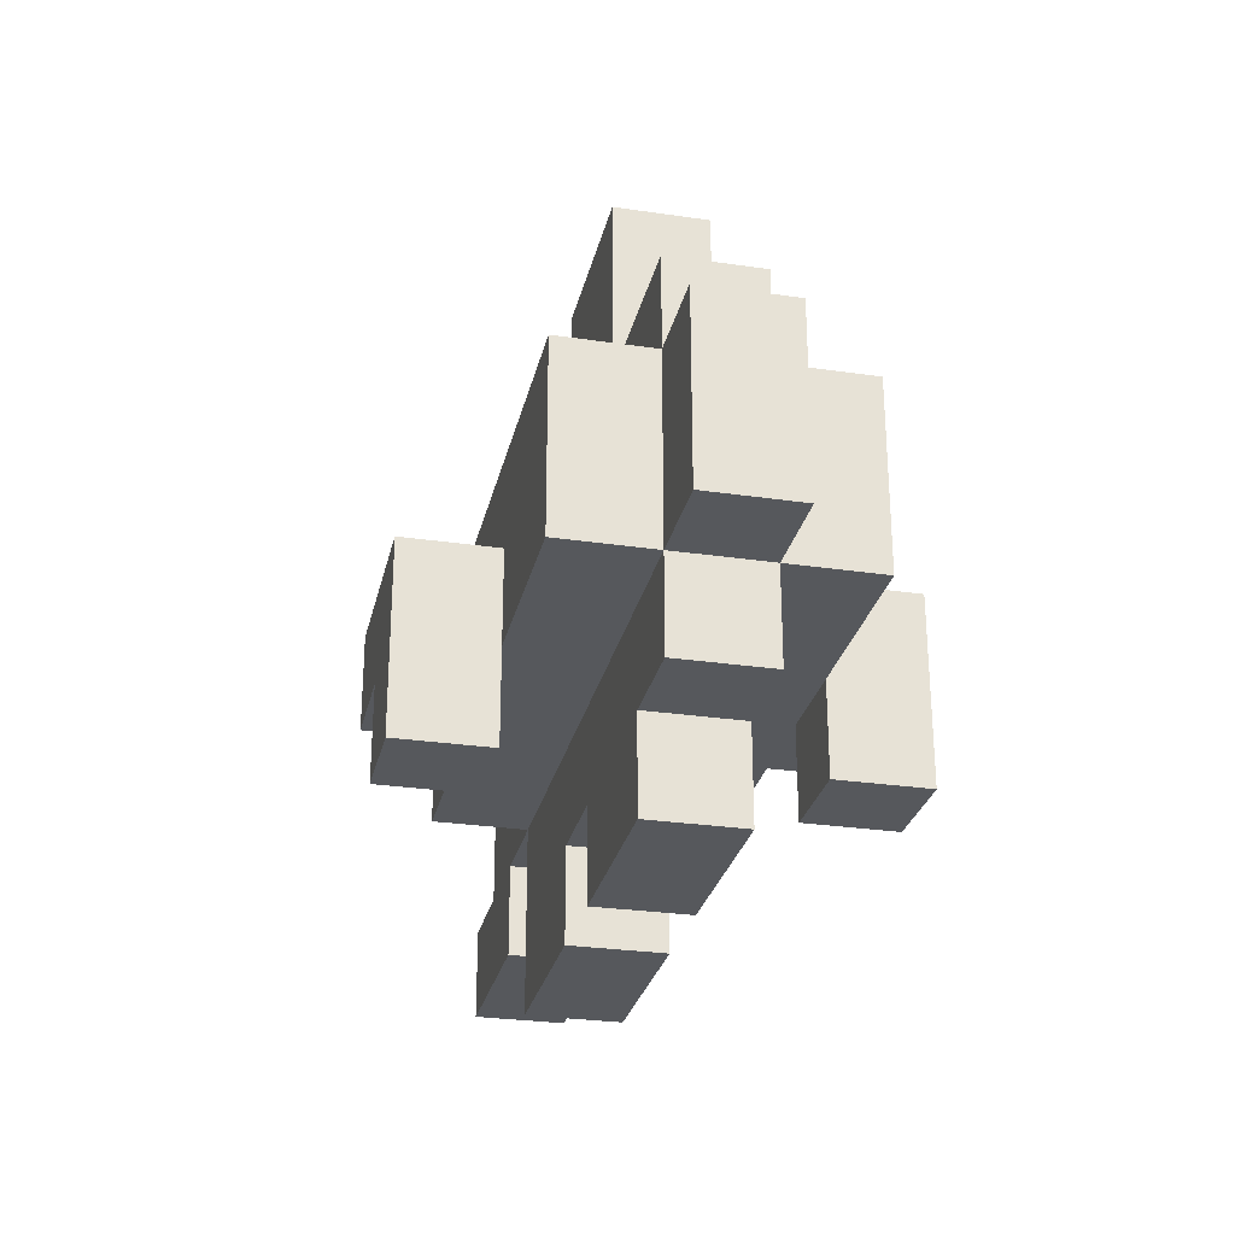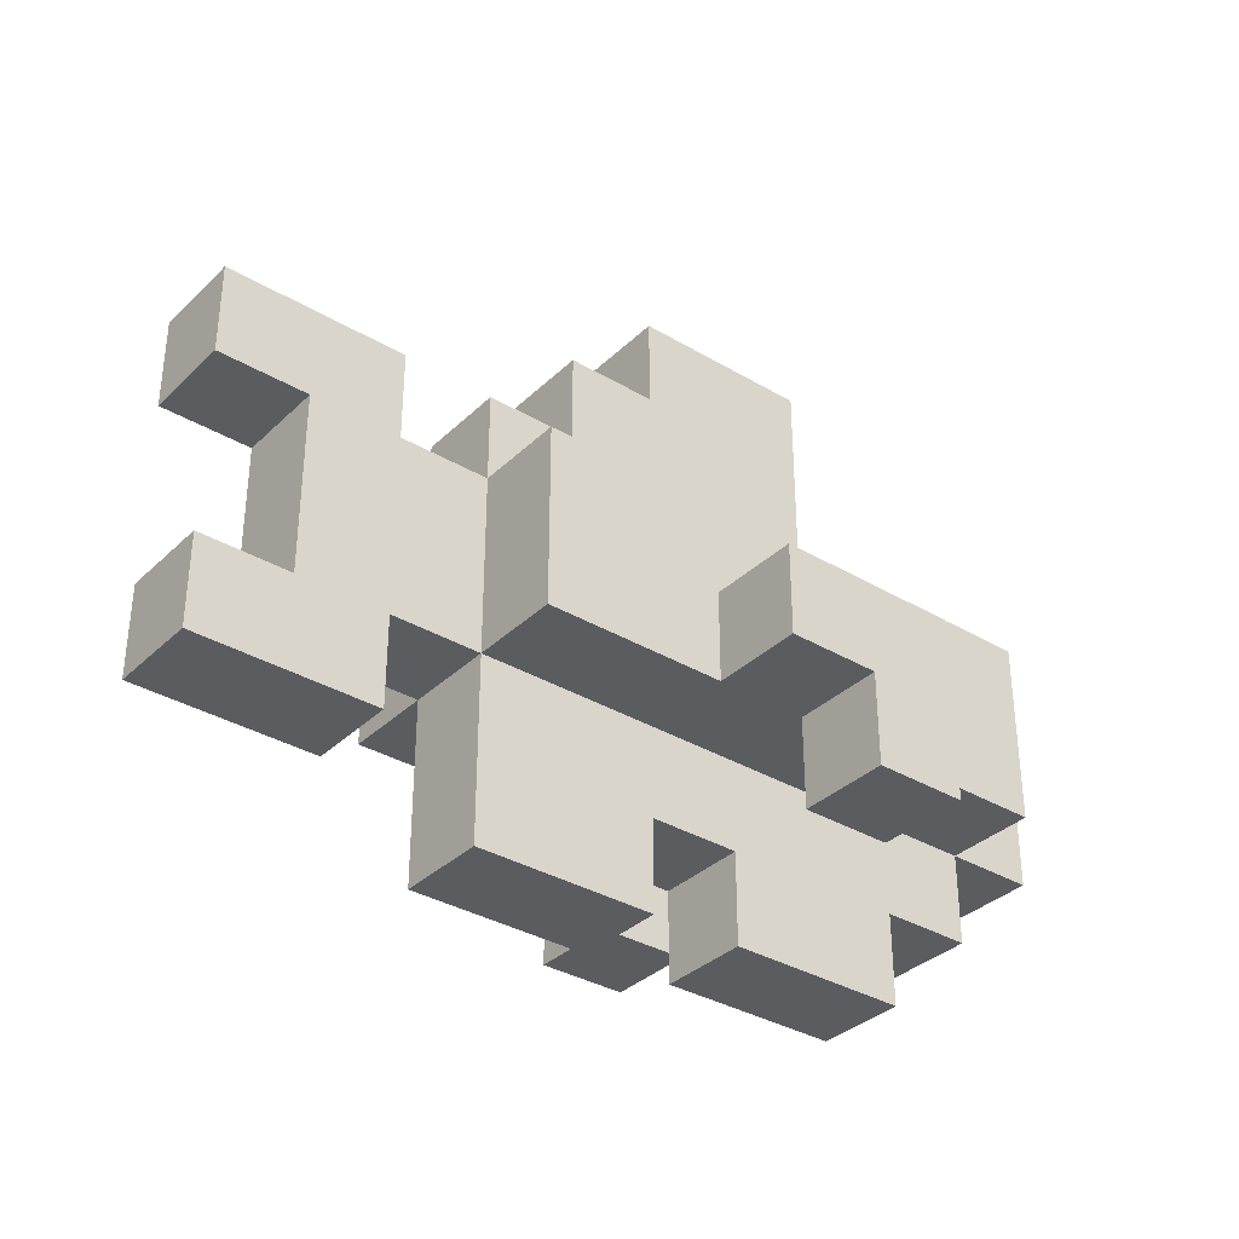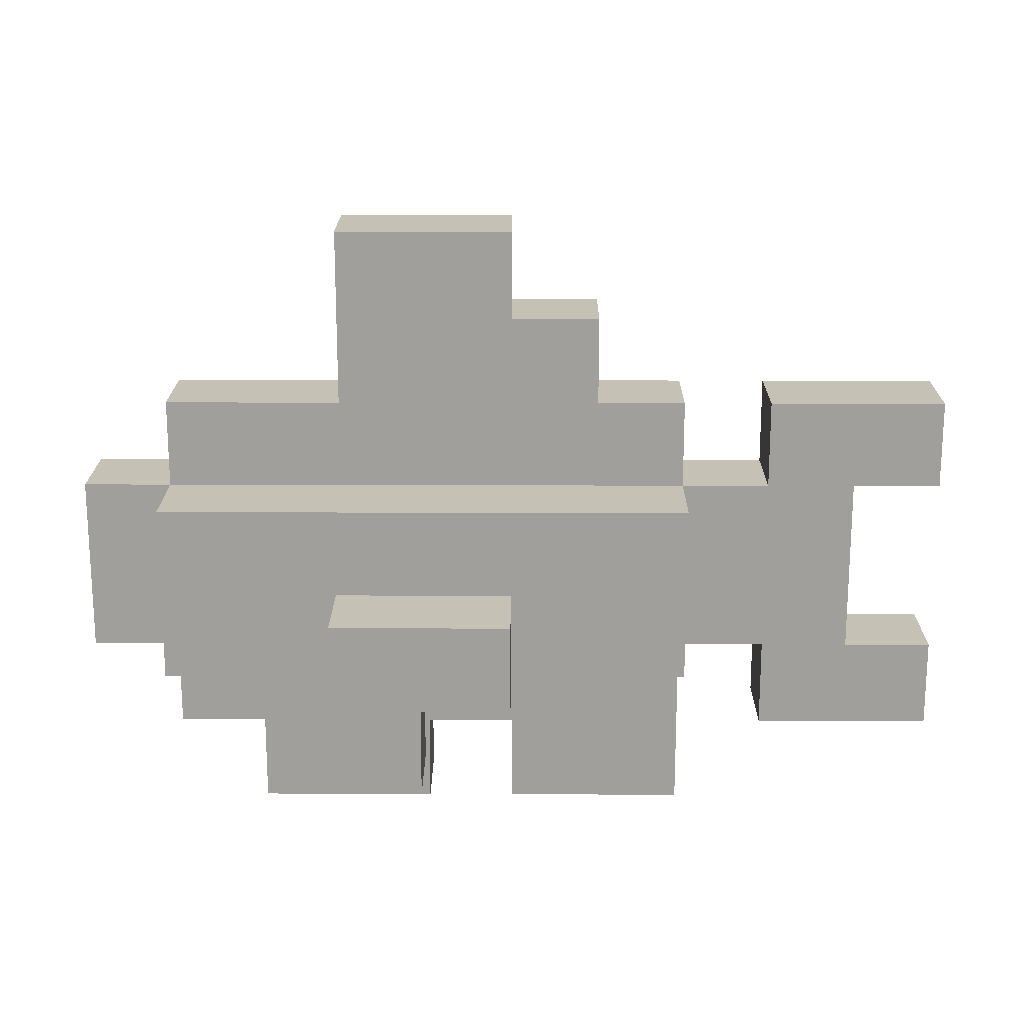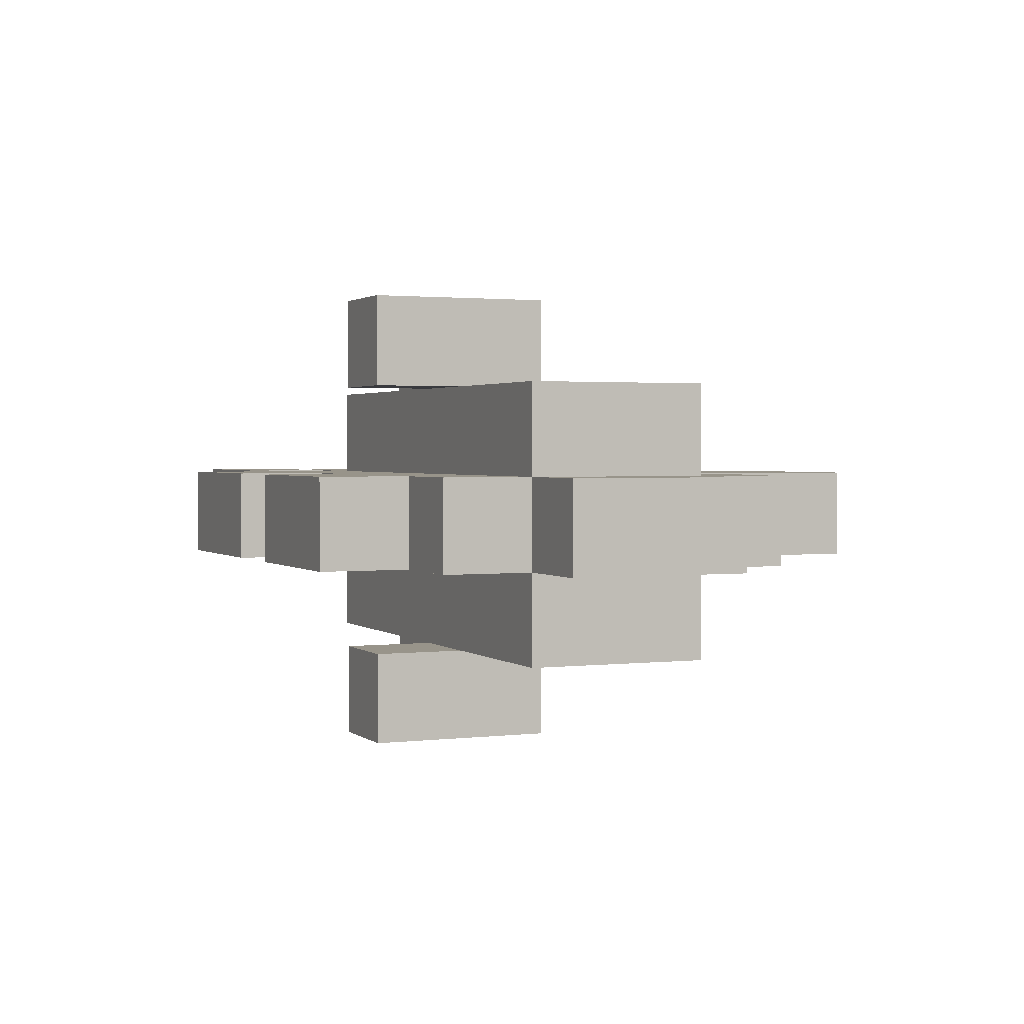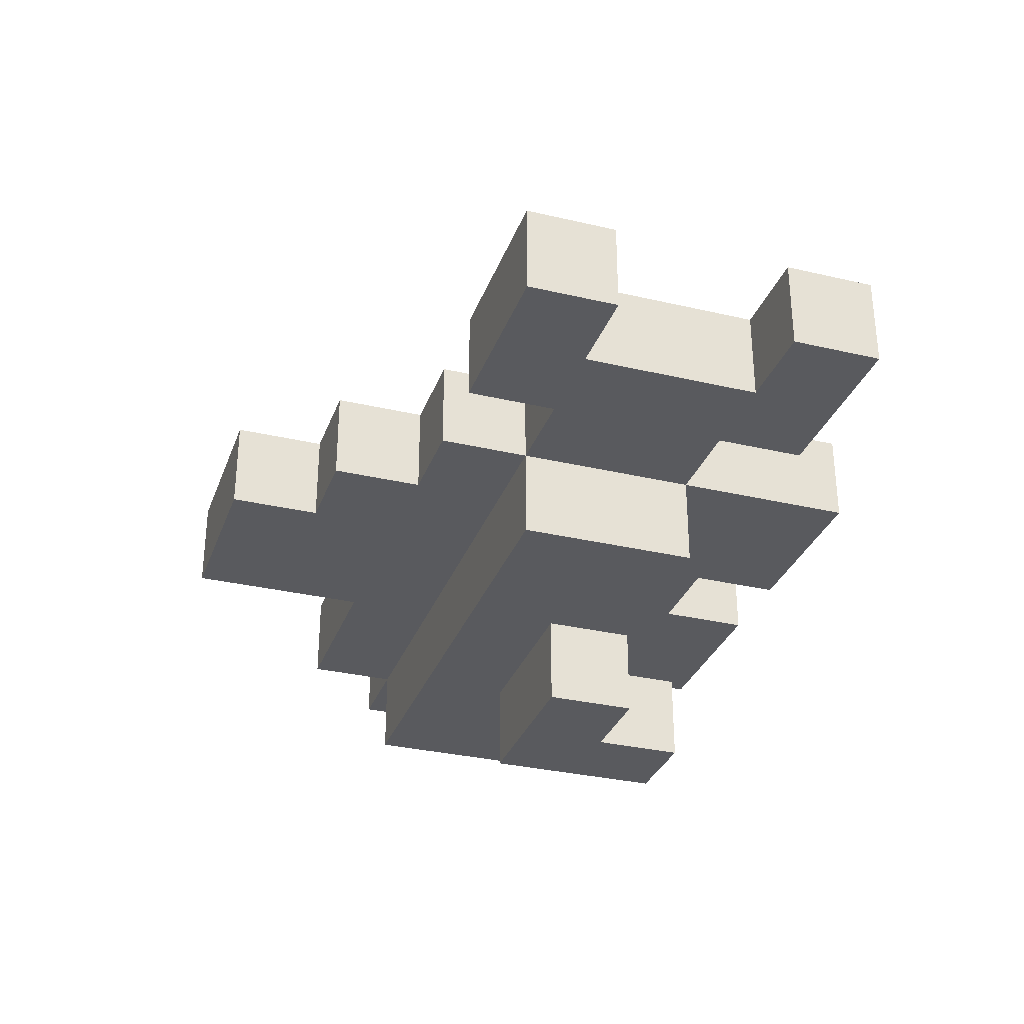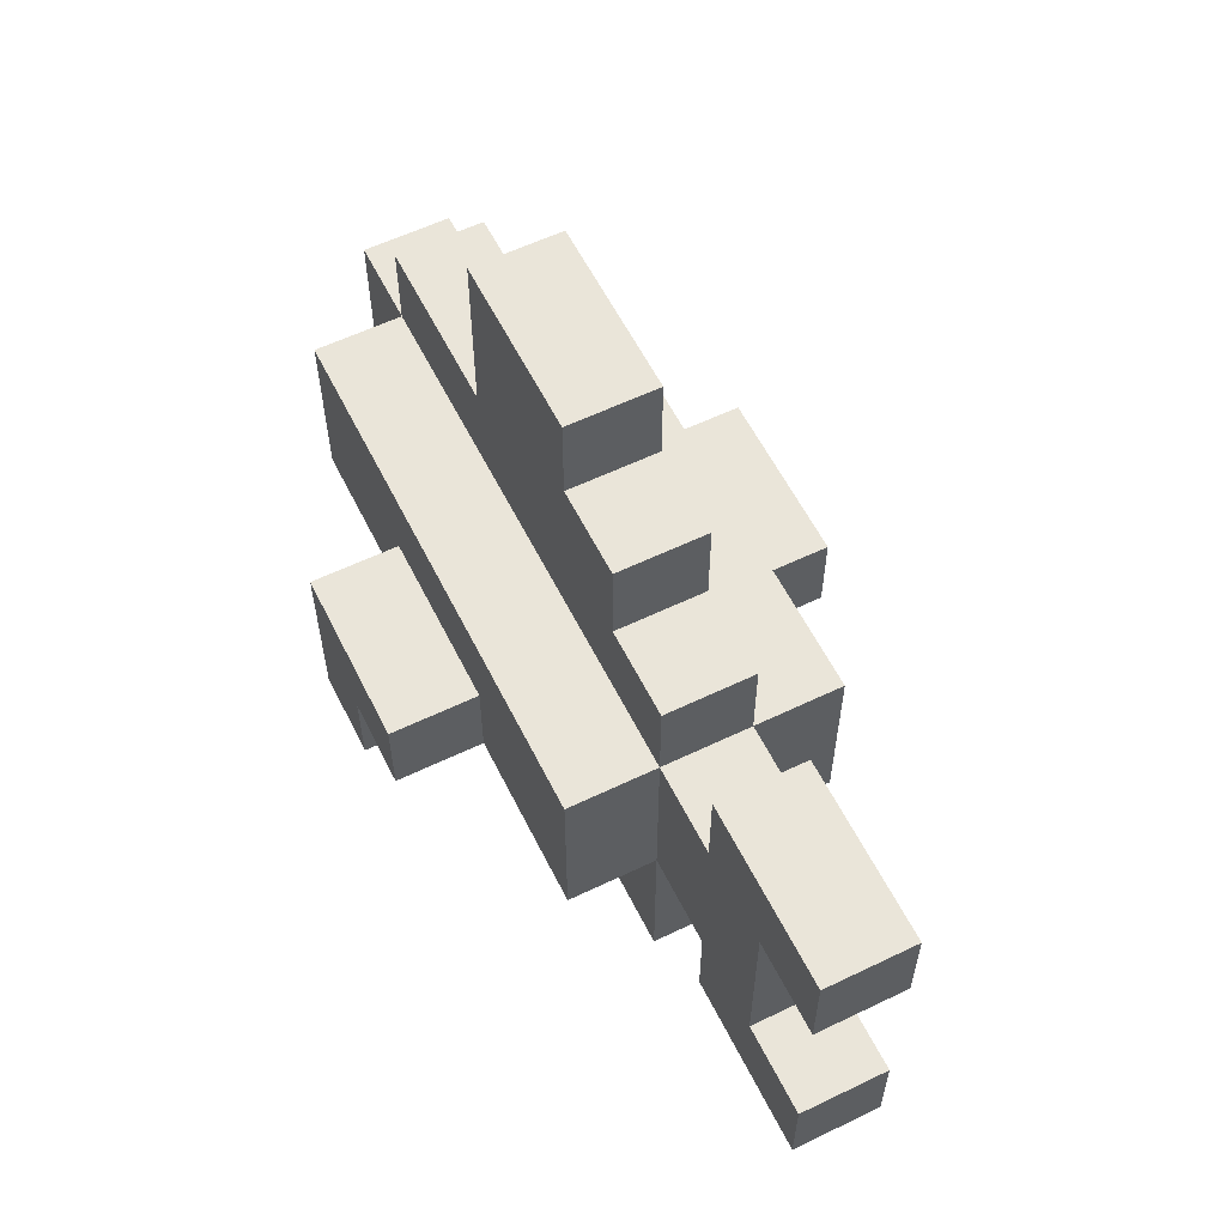
<metadata>
{"format":"obj","ext":"obj","renderer":"f3d","projection":"perspective","resolution":1024,"background":"white","views":[{"elev":-28.0,"azim":77.4,"up":"+Y"},{"elev":-34.6,"azim":-38.5,"up":"+Y"},{"elev":18.8,"azim":-179.6,"up":"+Y"},{"elev":1.8,"azim":66.6,"up":"+Z"},{"elev":-31.6,"azim":-108.4,"up":"+Z"},{"elev":58.6,"azim":-116.4,"up":"+Y"}]}
</metadata>
<code>
v 1 6 -0
v 1 6 -1
v 1 7 -0
v 1 7 -1
v 1 9 -0
v 1 9 -1
v 1 10 -0
v 1 10 -1
v 2 7 -0
v 2 7 -1
v 2 9 -0
v 2 9 -1
v 4 5 -0
v 4 5 -1
v 4 6 -0
v 4 6 -1
v 4 7 1
v 4 7 -0
v 4 7 -1
v 4 7 -2
v 4 8 1
v 4 8 -0
v 4 8 -1
v 4 8 -2
v 4 9 1
v 4 9 -0
v 4 9 -1
v 4 9 -2
v 4 10 -0
v 4 10 -1
v 5 10 -0
v 5 10 -1
v 5 11 -0
v 5 11 -1
v 6 7 2
v 6 7 1
v 6 7 -2
v 6 7 -3
v 6 8 2
v 6 8 1
v 6 8 -2
v 6 8 -3
v 6 11 -0
v 6 11 -1
v 6 12 -0
v 6 12 -1
v 7 5 -0
v 7 5 -1
v 7 6 2
v 7 6 1
v 7 6 -0
v 7 6 -1
v 7 6 -2
v 7 6 -3
v 7 7 2
v 7 7 1
v 7 7 -2
v 7 7 -3
v 3 6 -0
v 3 6 -1
v 3 7 -0
v 3 7 -1
v 3 9 -0
v 3 9 -1
v 3 10 -0
v 3 10 -1
v 6 5 -0
v 6 5 -1
v 6 6 -0
v 6 6 -1
v 8 6 2
v 8 6 1
v 8 6 -2
v 8 6 -3
v 8 7 1
v 8 7 -2
v 8 8 2
v 8 8 1
v 8 8 -2
v 8 8 -3
v 8 10 -0
v 8 10 -1
v 8 11 -0
v 8 11 -1
v 8 12 -0
v 8 12 -1
v 9 5 -0
v 9 5 -1
v 9 6 -0
v 9 6 -1
v 10 6 -0
v 10 6 -1
v 10 7 1
v 10 7 -0
v 10 7 -1
v 10 7 -2
v 10 8 1
v 10 8 -0
v 10 8 -1
v 10 8 -2
v 10 9 1
v 10 9 -0
v 10 9 -1
v 10 9 -2
v 10 10 -0
v 10 10 -1
v 11 7 -0
v 11 7 -1
v 11 8 -0
v 11 8 -1
v 11 9 -0
v 11 9 -1
v 6 7 2
v 6 8 2
v 7 6 2
v 7 7 2
v 8 6 2
v 8 8 2
v 4 7 1
v 4 8 1
v 4 9 1
v 5 7 1
v 5 8 1
v 5 9 1
v 6 7 1
v 6 8 1
v 6 9 1
v 7 8 1
v 7 9 1
v 8 7 1
v 8 8 1
v 8 9 1
v 9 7 1
v 9 8 1
v 9 9 1
v 10 7 1
v 10 8 1
v 10 9 1
v 1 6 -0
v 1 7 -0
v 1 9 -0
v 1 10 -0
v 2 7 -0
v 2 9 -0
v 3 6 -0
v 3 7 -0
v 3 8 -0
v 3 9 -0
v 3 10 -0
v 4 5 -0
v 4 6 -0
v 4 7 -0
v 4 8 -0
v 4 9 -0
v 4 10 -0
v 5 6 -0
v 5 7 -0
v 5 9 -0
v 5 10 -0
v 5 11 -0
v 6 5 -0
v 6 6 -0
v 6 7 -0
v 6 9 -0
v 6 10 -0
v 6 11 -0
v 6 12 -0
v 7 5 -0
v 7 6 -0
v 7 7 -0
v 7 9 -0
v 7 10 -0
v 8 7 -0
v 8 9 -0
v 8 10 -0
v 8 11 -0
v 8 12 -0
v 9 5 -0
v 9 6 -0
v 9 7 -0
v 9 9 -0
v 9 10 -0
v 10 6 -0
v 10 7 -0
v 10 8 -0
v 10 9 -0
v 10 10 -0
v 11 7 -0
v 11 8 -0
v 11 9 -0
v 7 6 -2
v 7 7 -2
v 8 6 -2
v 8 7 -2
v 7 6 1
v 7 7 1
v 8 6 1
v 8 7 1
v 1 6 -1
v 1 7 -1
v 1 9 -1
v 1 10 -1
v 2 7 -1
v 2 9 -1
v 3 6 -1
v 3 7 -1
v 3 8 -1
v 3 9 -1
v 3 10 -1
v 4 5 -1
v 4 6 -1
v 4 7 -1
v 4 8 -1
v 4 9 -1
v 4 10 -1
v 5 6 -1
v 5 7 -1
v 5 9 -1
v 5 10 -1
v 5 11 -1
v 6 5 -1
v 6 6 -1
v 6 7 -1
v 6 9 -1
v 6 10 -1
v 6 11 -1
v 6 12 -1
v 7 5 -1
v 7 6 -1
v 7 7 -1
v 7 9 -1
v 7 10 -1
v 8 7 -1
v 8 9 -1
v 8 10 -1
v 8 11 -1
v 8 12 -1
v 9 5 -1
v 9 6 -1
v 9 7 -1
v 9 9 -1
v 9 10 -1
v 10 6 -1
v 10 7 -1
v 10 8 -1
v 10 9 -1
v 10 10 -1
v 11 7 -1
v 11 8 -1
v 11 9 -1
v 4 7 -2
v 4 8 -2
v 4 9 -2
v 5 7 -2
v 5 8 -2
v 5 9 -2
v 6 7 -2
v 6 8 -2
v 6 9 -2
v 7 8 -2
v 7 9 -2
v 8 7 -2
v 8 8 -2
v 8 9 -2
v 9 7 -2
v 9 8 -2
v 9 9 -2
v 10 7 -2
v 10 8 -2
v 10 9 -2
v 6 7 -3
v 6 8 -3
v 7 6 -3
v 7 7 -3
v 8 6 -3
v 8 8 -3
v 4 5 -0
v 6 5 -0
v 7 5 -0
v 9 5 -0
v 4 5 -1
v 6 5 -1
v 7 5 -1
v 9 5 -1
v 7 6 2
v 8 6 2
v 7 6 1
v 8 6 1
v 1 6 -0
v 3 6 -0
v 6 6 -0
v 7 6 -0
v 9 6 -0
v 10 6 -0
v 1 6 -1
v 3 6 -1
v 6 6 -1
v 7 6 -1
v 9 6 -1
v 10 6 -1
v 7 6 -2
v 8 6 -2
v 7 6 -3
v 8 6 -3
v 6 7 2
v 7 7 2
v 4 7 1
v 5 7 1
v 6 7 1
v 7 7 1
v 8 7 1
v 9 7 1
v 10 7 1
v 3 7 -0
v 4 7 -0
v 5 7 -0
v 6 7 -0
v 7 7 -0
v 8 7 -0
v 9 7 -0
v 10 7 -0
v 11 7 -0
v 3 7 -1
v 4 7 -1
v 5 7 -1
v 6 7 -1
v 7 7 -1
v 8 7 -1
v 9 7 -1
v 10 7 -1
v 11 7 -1
v 4 7 -2
v 5 7 -2
v 6 7 -2
v 7 7 -2
v 8 7 -2
v 9 7 -2
v 10 7 -2
v 6 7 -3
v 7 7 -3
v 1 9 -0
v 2 9 -0
v 1 9 -1
v 2 9 -1
v 1 7 -0
v 2 7 -0
v 1 7 -1
v 2 7 -1
v 6 8 2
v 8 8 2
v 6 8 1
v 7 8 1
v 8 8 1
v 6 8 -2
v 7 8 -2
v 8 8 -2
v 6 8 -3
v 8 8 -3
v 4 9 1
v 5 9 1
v 6 9 1
v 7 9 1
v 8 9 1
v 9 9 1
v 10 9 1
v 3 9 -0
v 4 9 -0
v 5 9 -0
v 6 9 -0
v 7 9 -0
v 8 9 -0
v 9 9 -0
v 10 9 -0
v 11 9 -0
v 3 9 -1
v 4 9 -1
v 5 9 -1
v 6 9 -1
v 7 9 -1
v 8 9 -1
v 9 9 -1
v 10 9 -1
v 11 9 -1
v 4 9 -2
v 5 9 -2
v 6 9 -2
v 7 9 -2
v 8 9 -2
v 9 9 -2
v 10 9 -2
v 1 10 -0
v 3 10 -0
v 4 10 -0
v 5 10 -0
v 8 10 -0
v 9 10 -0
v 10 10 -0
v 1 10 -1
v 3 10 -1
v 4 10 -1
v 5 10 -1
v 8 10 -1
v 9 10 -1
v 10 10 -1
v 5 11 -0
v 6 11 -0
v 5 11 -1
v 6 11 -1
v 6 12 -0
v 8 12 -0
v 6 12 -1
v 8 12 -1
f 3 2 1
f 4 2 3
f 7 6 5
f 8 6 7
f 11 10 9
f 12 10 11
f 15 14 13
f 16 14 15
f 18 16 15
f 19 16 18
f 21 18 17
f 22 18 21
f 23 20 19
f 24 20 23
f 25 22 21
f 26 22 25
f 27 24 23
f 28 24 27
f 29 27 26
f 30 27 29
f 33 32 31
f 34 32 33
f 39 36 35
f 40 36 39
f 41 38 37
f 42 38 41
f 45 44 43
f 46 44 45
f 51 48 47
f 52 48 51
f 55 50 49
f 56 50 55
f 57 54 53
f 58 54 57
f 59 60 61
f 61 60 62
f 63 64 65
f 65 64 66
f 67 68 69
f 69 68 70
f 71 72 75
f 73 74 76
f 71 75 77
f 77 75 78
f 76 74 79
f 79 74 80
f 81 82 83
f 83 82 84
f 83 84 85
f 85 84 86
f 87 88 89
f 89 88 90
f 91 92 94
f 94 92 95
f 93 94 97
f 97 94 98
f 95 96 99
f 99 96 100
f 97 98 101
f 101 98 102
f 99 100 103
f 103 100 104
f 102 103 105
f 105 103 106
f 107 108 109
f 109 108 110
f 109 110 111
f 111 110 112
f 116 114 113
f 117 116 115
f 118 114 116
f 118 116 117
f 122 120 119
f 123 121 120
f 123 120 122
f 124 121 123
f 125 123 122
f 126 124 123
f 126 123 125
f 127 124 126
f 128 127 126
f 129 127 128
f 131 129 128
f 132 129 131
f 133 131 130
f 134 132 131
f 134 131 133
f 135 132 134
f 136 134 133
f 137 135 134
f 137 134 136
f 138 135 137
f 143 140 139
f 144 142 141
f 145 143 139
f 145 144 143
f 146 144 145
f 147 144 146
f 148 142 144
f 148 144 147
f 149 142 148
f 152 147 146
f 153 148 147
f 153 147 152
f 154 148 153
f 156 151 150
f 156 152 151
f 157 152 156
f 158 155 154
f 159 155 158
f 161 156 150
f 162 157 156
f 162 156 161
f 163 157 162
f 164 159 158
f 165 160 159
f 165 159 164
f 166 160 165
f 169 163 162
f 170 163 169
f 171 165 164
f 172 166 165
f 172 165 171
f 173 170 169
f 174 172 171
f 175 166 172
f 175 172 174
f 176 167 166
f 176 166 175
f 177 167 176
f 178 169 168
f 179 173 169
f 179 169 178
f 180 173 179
f 181 175 174
f 182 175 181
f 183 180 179
f 184 180 183
f 186 182 181
f 187 182 186
f 188 185 184
f 189 186 185
f 189 185 188
f 190 186 189
f 193 192 191
f 194 192 193
f 195 196 197
f 197 196 198
f 199 200 203
f 201 202 204
f 199 203 205
f 203 204 205
f 205 204 206
f 206 204 207
f 204 202 208
f 207 204 208
f 208 202 209
f 206 207 212
f 207 208 213
f 212 207 213
f 213 208 214
f 210 211 216
f 211 212 216
f 216 212 217
f 214 215 218
f 218 215 219
f 210 216 221
f 216 217 222
f 221 216 222
f 222 217 223
f 218 219 224
f 219 220 225
f 224 219 225
f 225 220 226
f 222 223 229
f 229 223 230
f 224 225 231
f 225 226 232
f 231 225 232
f 229 230 233
f 231 232 234
f 232 226 235
f 234 232 235
f 226 227 236
f 235 226 236
f 236 227 237
f 228 229 238
f 229 233 239
f 238 229 239
f 239 233 240
f 234 235 241
f 241 235 242
f 239 240 243
f 243 240 244
f 241 242 246
f 246 242 247
f 244 245 248
f 245 246 249
f 248 245 249
f 249 246 250
f 251 252 254
f 252 253 255
f 254 252 255
f 255 253 256
f 254 255 257
f 255 256 258
f 257 255 258
f 258 256 259
f 258 259 260
f 260 259 261
f 260 261 263
f 263 261 264
f 262 263 265
f 263 264 266
f 265 263 266
f 266 264 267
f 265 266 268
f 266 267 269
f 268 266 269
f 269 267 270
f 271 272 274
f 273 274 275
f 274 272 276
f 275 274 276
f 281 278 277
f 282 278 281
f 283 280 279
f 284 280 283
f 287 286 285
f 288 286 287
f 295 290 289
f 296 290 295
f 297 292 291
f 298 292 297
f 299 294 293
f 300 294 299
f 303 302 301
f 304 302 303
f 309 306 305
f 310 306 309
f 315 308 307
f 316 309 308
f 316 310 309
f 316 308 315
f 317 310 316
f 318 311 310
f 318 310 317
f 319 312 311
f 319 311 318
f 320 313 312
f 320 312 319
f 321 313 320
f 323 315 314
f 324 315 323
f 330 322 321
f 331 322 330
f 332 325 324
f 333 326 325
f 333 325 332
f 333 327 326
f 334 327 333
f 335 328 327
f 335 327 334
f 336 329 328
f 336 328 335
f 337 330 329
f 337 329 336
f 338 330 337
f 339 335 334
f 340 335 339
f 343 342 341
f 344 342 343
f 345 346 347
f 347 346 348
f 349 350 351
f 351 350 352
f 352 350 353
f 354 355 357
f 355 356 357
f 357 356 358
f 359 360 367
f 360 361 368
f 367 360 368
f 361 362 369
f 368 361 369
f 362 363 370
f 369 362 370
f 363 364 371
f 370 363 371
f 364 365 372
f 371 364 372
f 372 365 373
f 366 367 375
f 375 367 376
f 373 374 382
f 382 374 383
f 376 377 384
f 377 378 385
f 384 377 385
f 378 379 386
f 385 378 386
f 379 380 387
f 386 379 387
f 380 381 388
f 387 380 388
f 381 382 389
f 388 381 389
f 389 382 390
f 391 392 398
f 398 392 399
f 393 394 400
f 400 394 401
f 395 396 402
f 396 397 403
f 402 396 403
f 403 397 404
f 405 406 407
f 407 406 408
f 409 410 411
f 411 410 412

</code>
